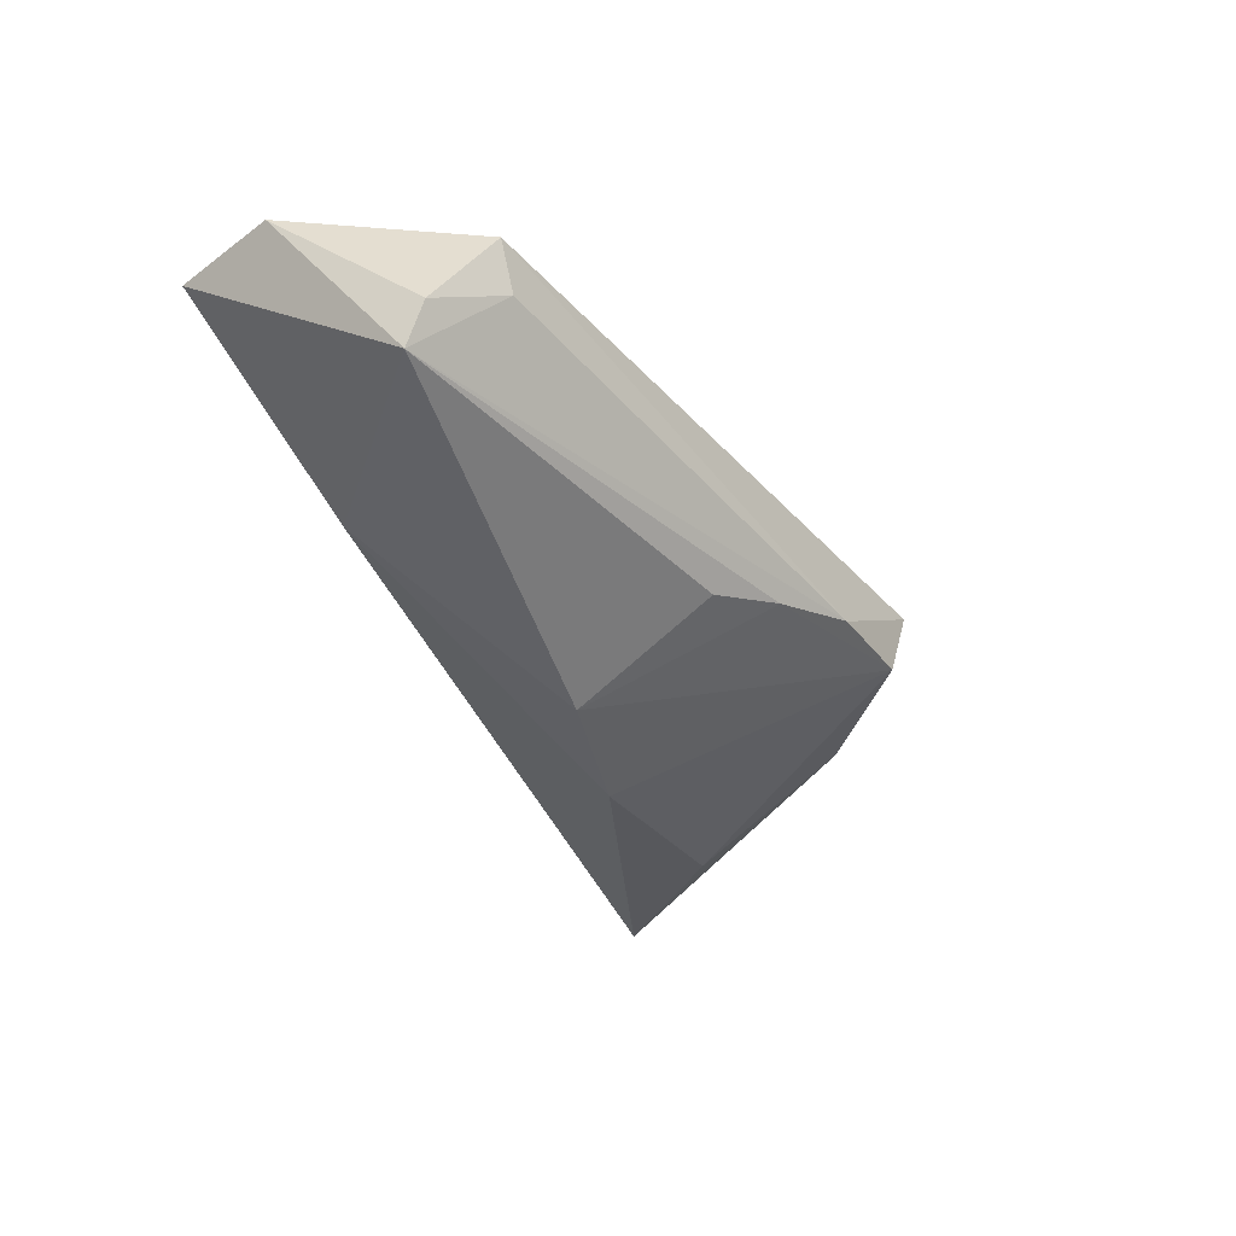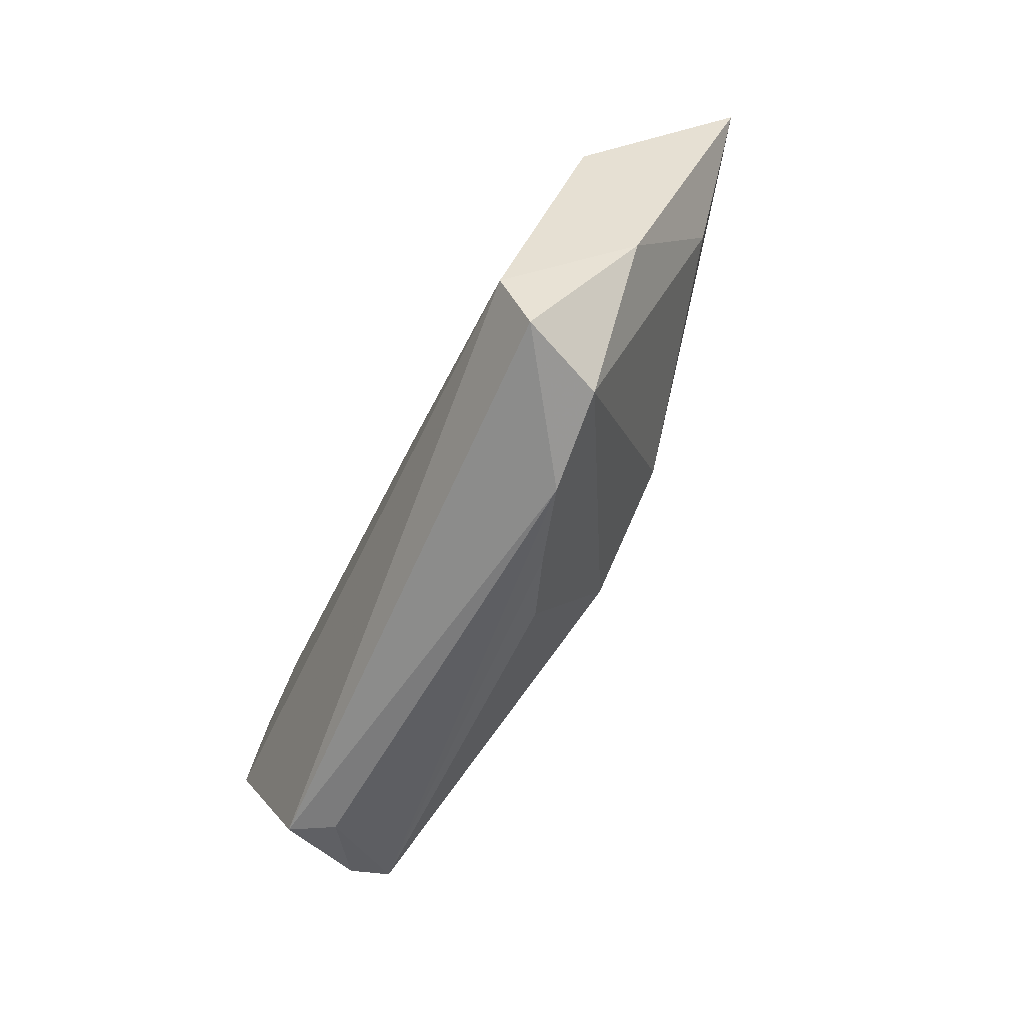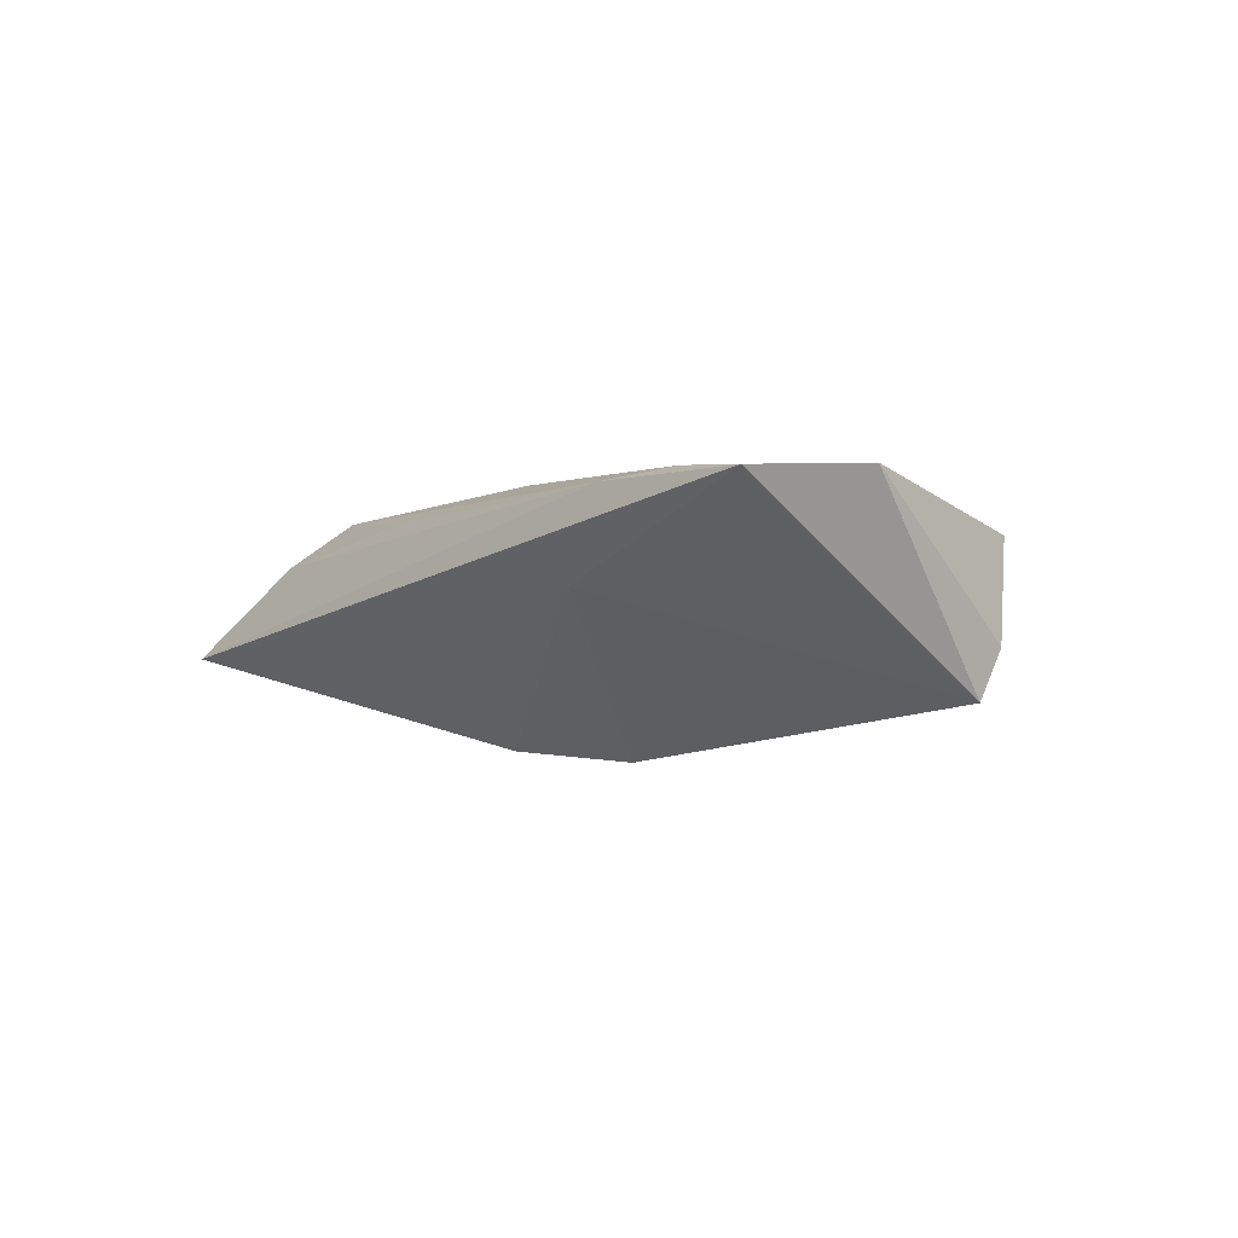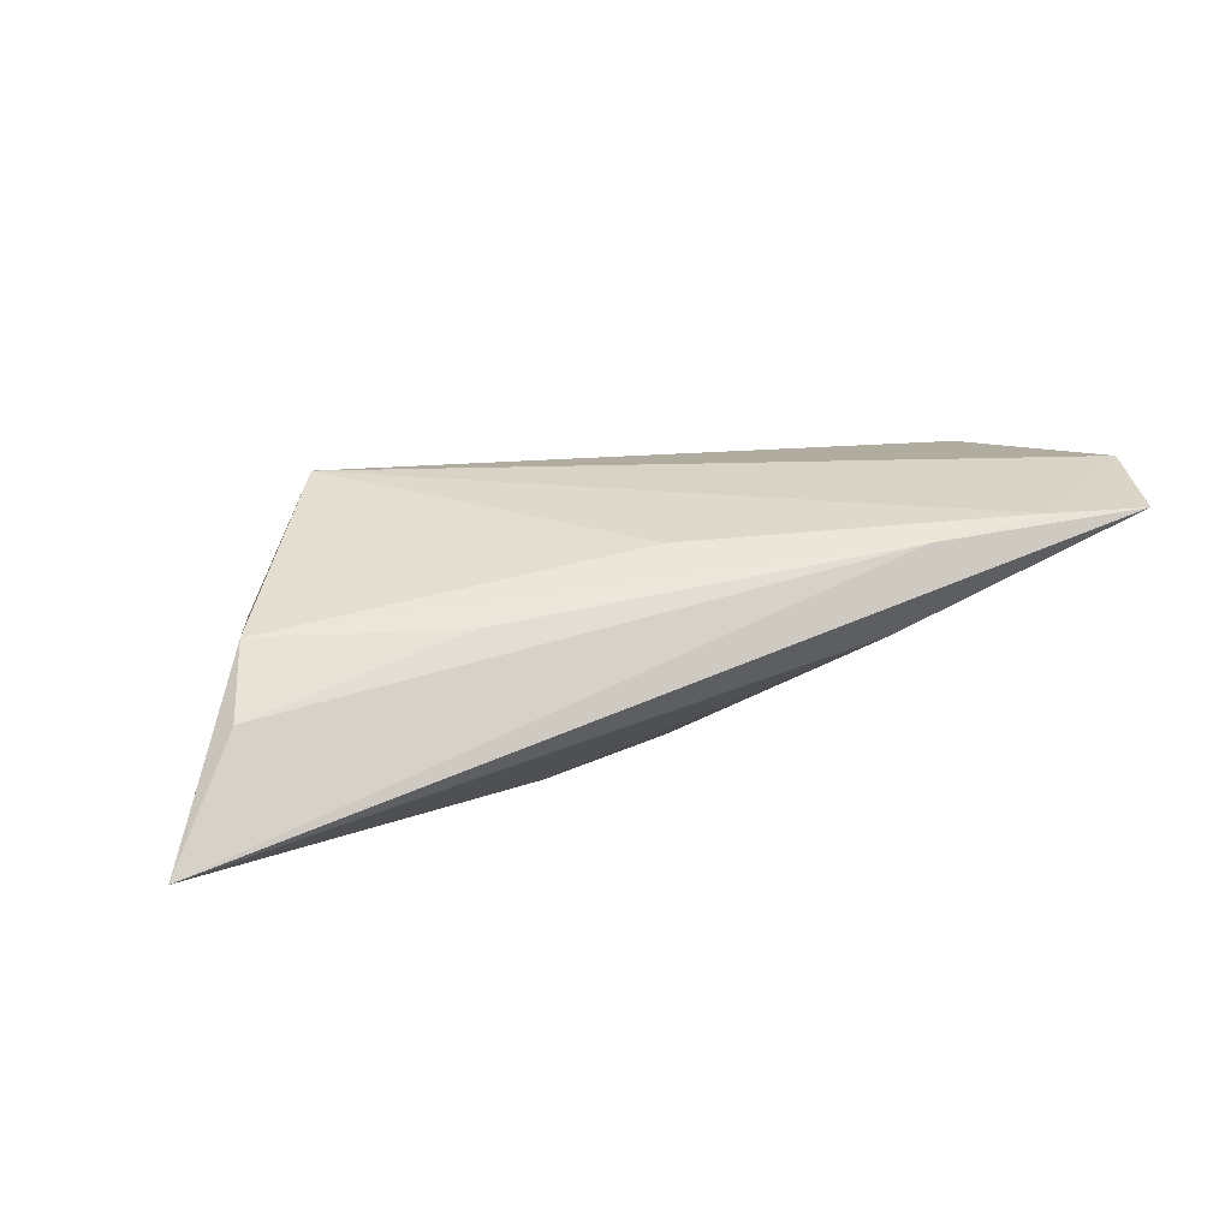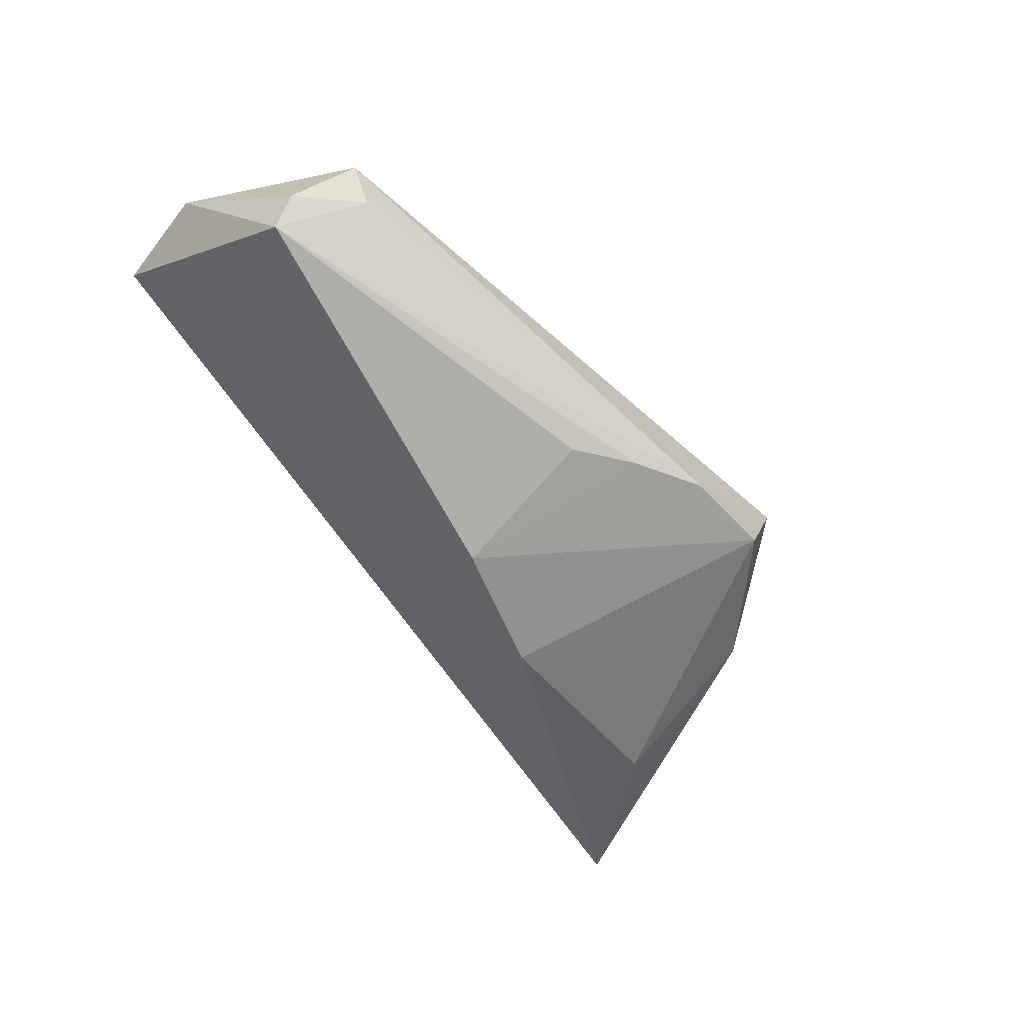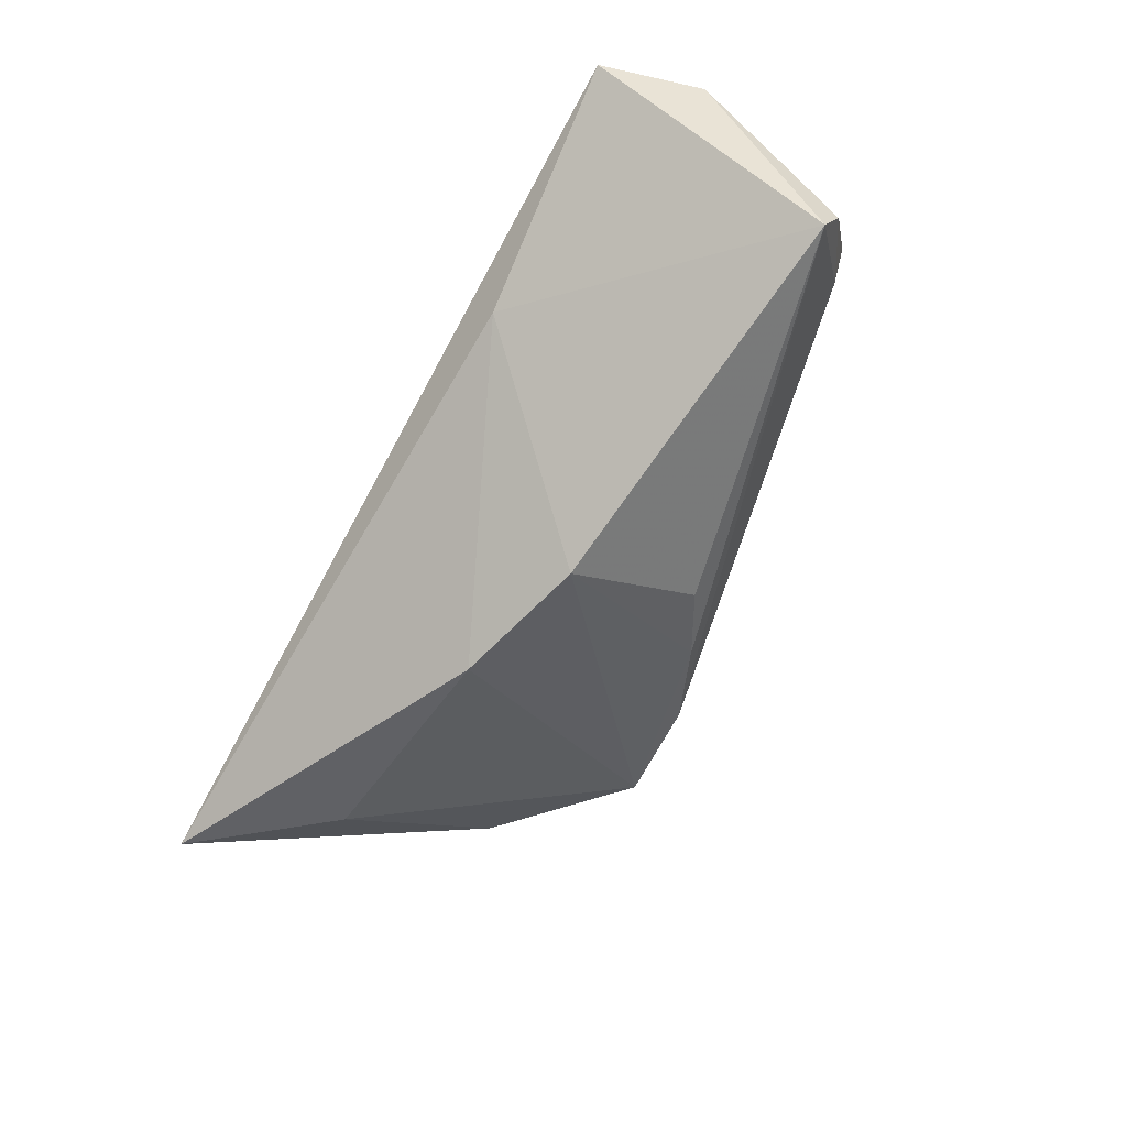
<metadata>
{"format":"obj","ext":"obj","renderer":"f3d","projection":"perspective","resolution":1024,"background":"white","views":[{"elev":-37.7,"azim":-64.2,"up":"+Z"},{"elev":-72.6,"azim":64.7,"up":"+Y"},{"elev":2.0,"azim":-125.7,"up":"+Z"},{"elev":28.1,"azim":158.5,"up":"+Z"},{"elev":-56.4,"azim":-54.1,"up":"+Z"},{"elev":-65.2,"azim":-119.3,"up":"+Z"}]}
</metadata>
<code>
v 0.04357 -0.01423 -0.00108
v -0.02778 0.02131 0.01205
v 0.02683 -0.02832 -0.002534
v -0.04246 0.02168 0.01334
v 0.03154 -0.02908 0.008464
v 0.05172 0.0156 0.002328
v -0.04796 -0.01422 0.0007645
v -0.05618 -0.008742 -0.004776
v -0.005905 -0.01801 -0.01024
v 0.01328 -0.02736 -0.003917
v 0.0004567 0.01103 0.01243
v -0.05503 0.02411 0.01304
v 0.06149 0.02411 -0.01007
v -0.02327 0.02158 0.001177
v 0.01333 0.004525 -0.01997
v -0.0556 -0.006348 -0.01034
v -0.00476 -0.0001513 -0.02017
v -0.05901 0.0106 0.01334
v 0.02381 0.01482 0.008063
v 0.00279 -0.02286 -0.007081
v 0.04596 0.006471 -0.0115
v 0.03316 -0.02092 0.01334
v -0.05113 -0.01421 0.006517
v 0.04875 0.007734 0.008188
f 23 22 18
f 16 14 17
f 18 22 4
f 13 24 1
f 1 24 22
f 15 3 17
f 15 14 13
f 17 14 15
f 22 23 5
f 5 1 22
f 3 1 5
f 10 23 7
f 7 16 10
f 3 5 10
f 10 5 23
f 8 23 18
f 18 16 8
f 7 23 8
f 8 16 7
f 22 24 11
f 11 4 22
f 12 16 18
f 18 4 12
f 14 16 12
f 13 14 12
f 6 24 13
f 21 15 13
f 3 15 21
f 13 1 21
f 21 1 3
f 9 16 17
f 2 11 24
f 4 11 2
f 2 12 4
f 13 12 2
f 2 6 13
f 20 10 16
f 16 9 20
f 20 9 17
f 17 3 20
f 3 10 20
f 24 6 19
f 19 2 24
f 6 2 19

</code>
